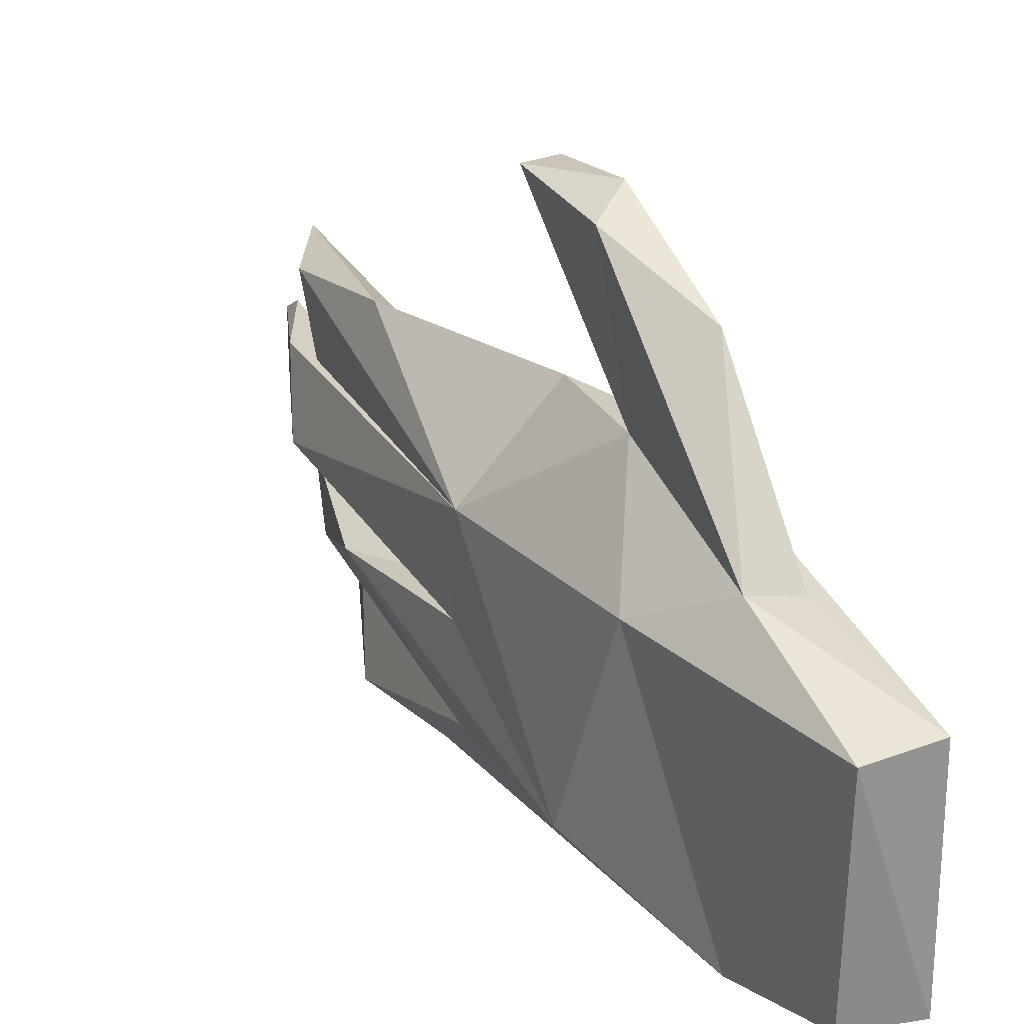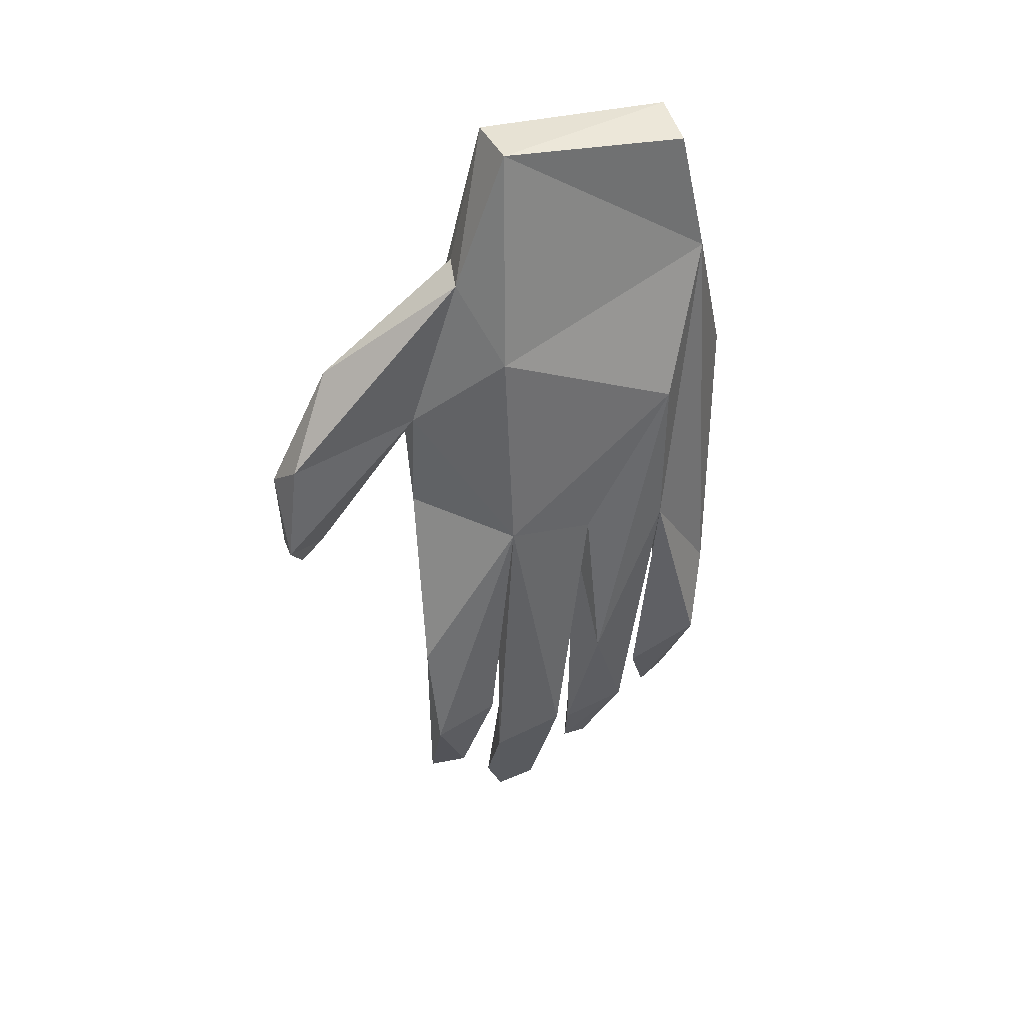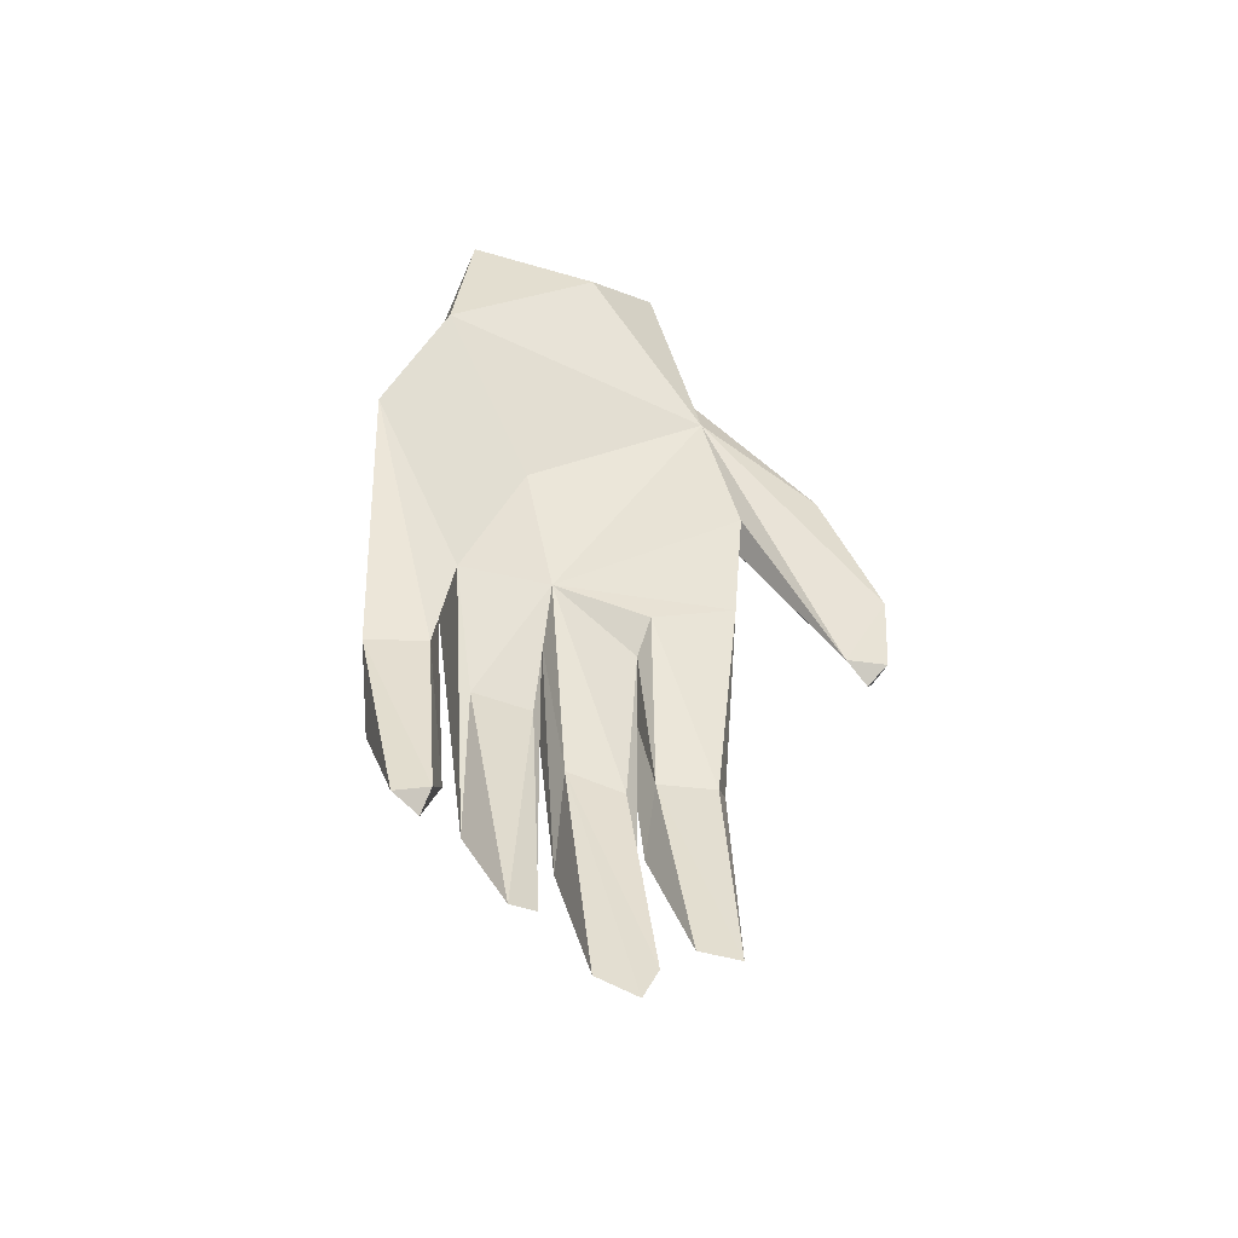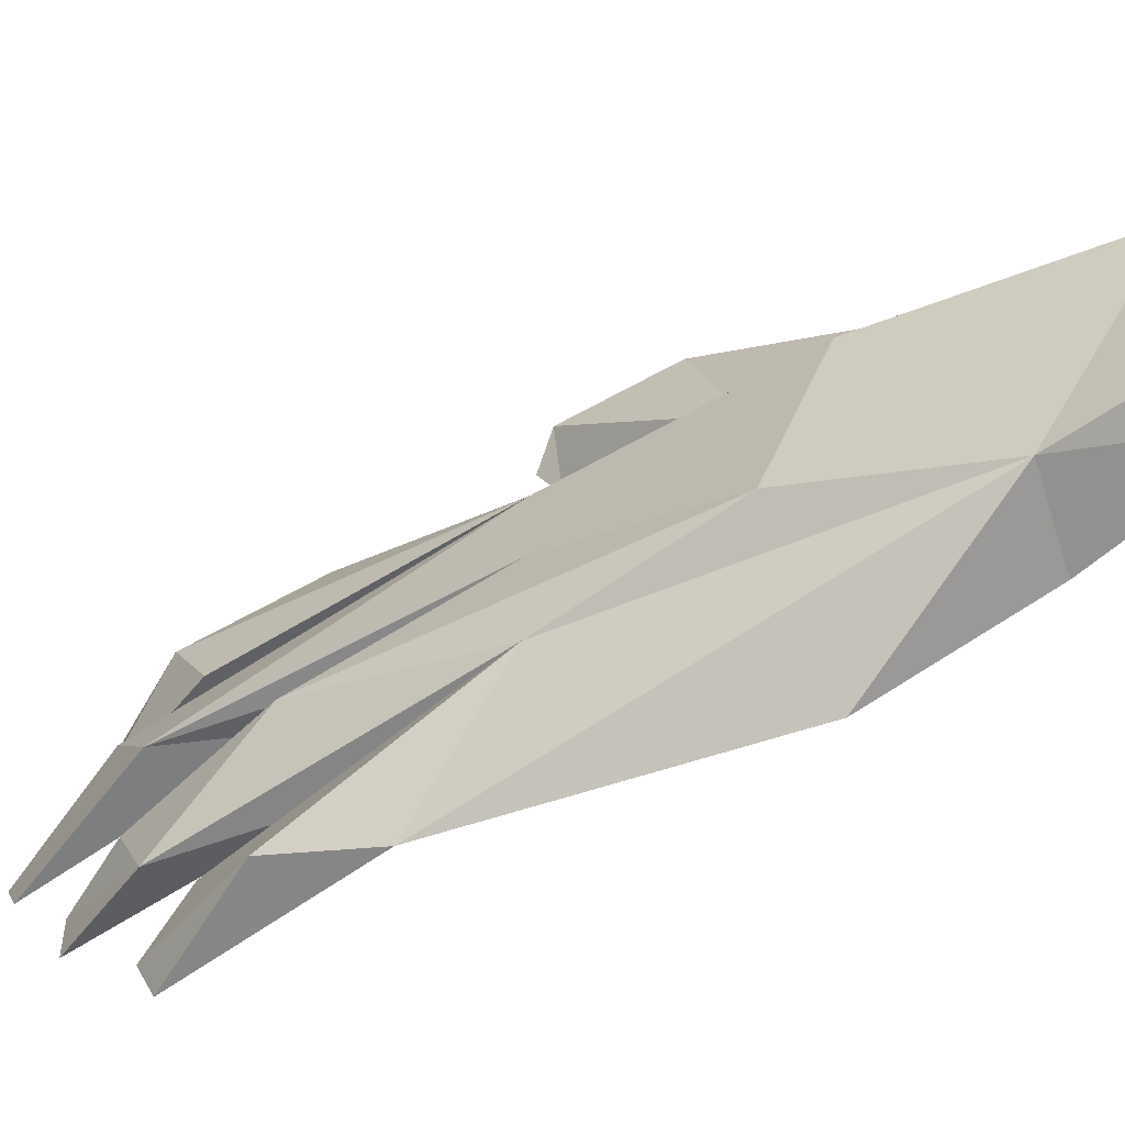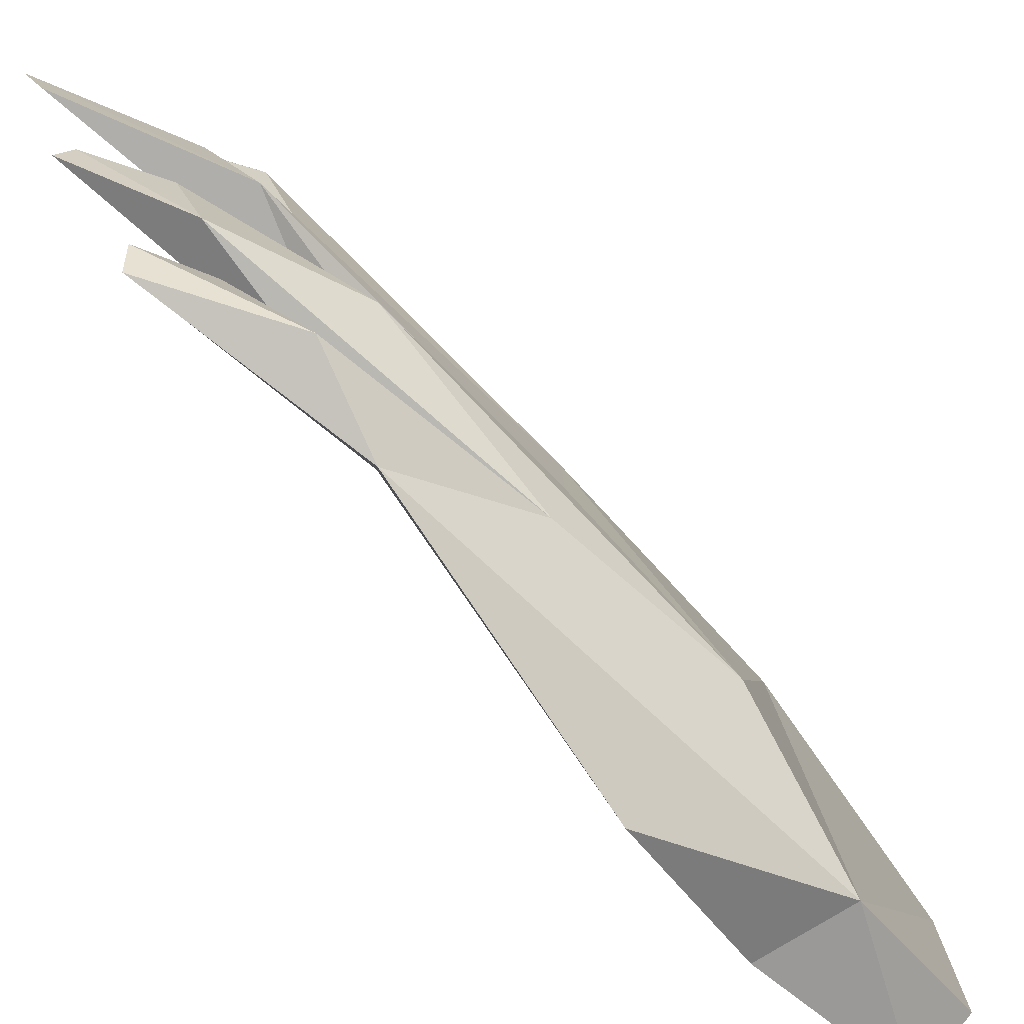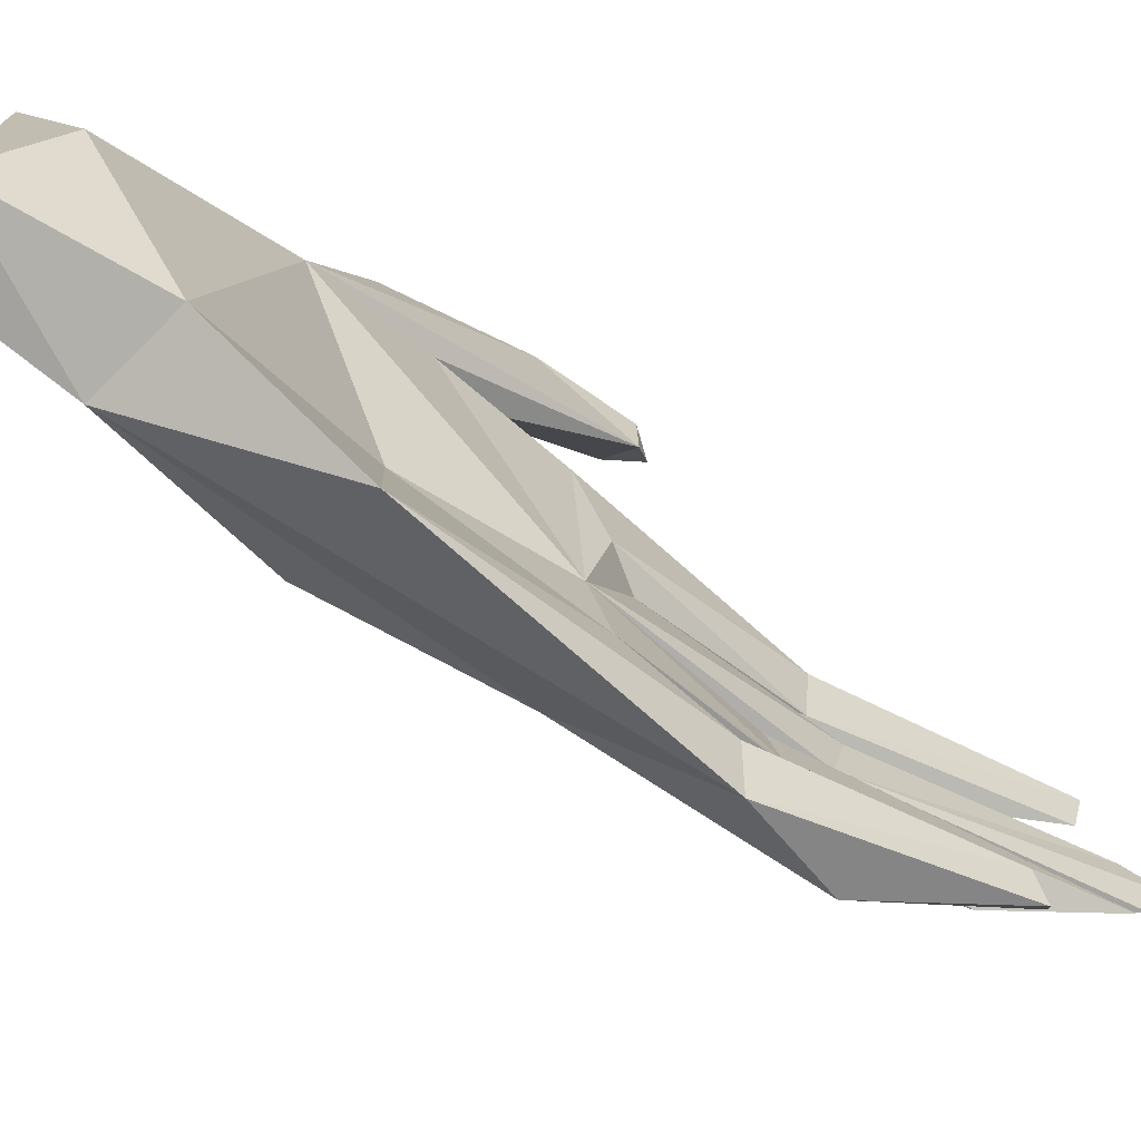
<metadata>
{"format":"obj","ext":"obj","renderer":"f3d","projection":"perspective","resolution":1024,"background":"white","views":[{"elev":25.0,"azim":-31.4,"up":"+Y"},{"elev":33.5,"azim":-108.0,"up":"+Z"},{"elev":-43.5,"azim":69.0,"up":"+Z"},{"elev":-62.5,"azim":-63.1,"up":"+Y"},{"elev":-77.7,"azim":-139.5,"up":"+Y"},{"elev":-72.5,"azim":53.7,"up":"+Y"}]}
</metadata>
<code>
o node_shape0.003
v 0.0088 -0.03421 -0.008107
v 0.002497 -0.02723 0.03091
v 0.01245 0.003541 0.01866
v 0.006597 -0.04972 -0.04532
v 0.002353 -0.02576 -0.0904
v 0.00355 0.02382 0.02963
v -0.001232 -0.008456 -0.04883
v 0.000447 -0.001478 -0.08643
v 0.008632 0.03558 -0.02255
v 0.002662 0.03272 -0.006333
v 0.00556 0.06896 -0.03669
v 0.005283 0.04716 -0.05078
v 0.002532 0.02314 -0.09059
v -0.0136 -0.02672 0.02685
v -0.01285 -0.03429 -0.004741
v -0.02117 -0.0232 -0.04525
v -0.01481 -0.02515 -0.08884
v -0.01298 0.02246 0.02794
v -0.01701 -0.00167 -0.08732
v -0.01835 0.02404 -0.02984
v -0.01651 0.02099 -0.08702
v -0.008315 0.03458 -0.009162
v 0.003441 0.04526 -0.08151
v 0.009936 -0.03849 -0.1675
v 0.01088 -0.02993 -0.1646
v 0.007334 -0.03125 -0.1703
v 0.01056 -0.01232 -0.1898
v 0.008038 -0.004902 -0.1882
v -0.002719 -0.01931 -0.1655
v 0.007486 0.007141 -0.2004
v -0.003066 0.003974 -0.1398
v 0.009721 0.01704 -0.2049
v 0.007705 0.02192 -0.1955
v -0.01094 0.004745 -0.1631
v 0.006886 0.03047 -0.1883
v 0.008941 0.04056 -0.1897
v 0.00912 0.08297 -0.09218
v 0.005341 0.07881 -0.09745
v -0.000377 0.0832 -0.09088
v 0.008047 0.08474 -0.06988
v -0.000937 0.04077 -0.1362
v -0.003658 0.02625 -0.1367
v -0.008277 0.04566 -0.1313
v -0.009001 0.0255 -0.1548
v -0.008176 0.04228 -0.1631
v -0.002929 0.02163 -0.09925
v -0.002121 0.01845 -0.1429
v -0.005305 0.02208 -0.174
v -0.006367 -0.001391 -0.09906
v -0.000404 -0.01986 -0.1259
v -0.002734 -0.004044 -0.1248
v -0.01437 -0.006958 -0.1344
v -0.000876 -0.002464 -0.1727
v 0.00137 -0.03049 -0.1152
v -0.001587 -0.04545 -0.1172
v -0.007752 -0.04097 -0.1399
v 0.000723 -0.02513 -0.1559
v -0.002711 0.08063 -0.06249
v -0.00245 0.04606 -0.05164
v 0.008156 0.072 -0.09331
f 6 2 3
f 1 3 2
f 4 7 1
f 5 7 4
f 8 7 5
f 3 1 9
f 7 9 1
f 9 6 3
f 6 9 10
f 9 11 10
f 8 9 7
f 9 8 12
f 23 12 8
f 23 8 13
f 16 17 15
f 14 18 15
f 20 16 15
f 20 21 16
f 18 20 15
f 18 22 20
f 21 20 59
f 21 59 23
f 1 2 15
f 14 15 2
f 15 4 1
f 26 25 24
f 28 27 29
f 30 32 31
f 32 48 33
f 32 30 34
f 12 23 59
f 37 39 40
f 39 37 38
f 22 6 10
f 22 18 6
f 2 18 14
f 2 6 18
f 41 23 13
f 41 13 42
f 43 23 41
f 43 21 23
f 13 46 42
f 21 42 46
f 21 44 42
f 42 35 36
f 41 42 36
f 45 43 36
f 36 43 41
f 44 21 45
f 45 21 43
f 35 44 45
f 35 45 36
f 35 42 44
f 8 46 13
f 46 8 47
f 8 31 47
f 46 48 21
f 46 47 48
f 19 16 21
f 19 21 34
f 34 21 48
f 19 34 49
f 8 49 31
f 49 34 31
f 31 33 47
f 31 32 33
f 33 48 47
f 34 48 32
f 34 30 31
f 8 5 50
f 51 8 50
f 52 19 49
f 51 49 8
f 16 19 52
f 16 52 17
f 5 17 29
f 50 5 29
f 17 52 29
f 51 27 28
f 50 27 51
f 49 51 53
f 51 28 53
f 52 49 53
f 53 29 52
f 29 53 28
f 50 29 27
f 4 54 5
f 54 4 55
f 17 5 54
f 15 55 4
f 17 55 15
f 55 17 56
f 54 55 25
f 25 55 24
f 57 17 54
f 54 25 57
f 25 26 57
f 17 57 56
f 56 57 26
f 55 56 24
f 26 24 56
f 10 11 22
f 11 58 22
f 20 22 59
f 58 59 22
f 59 60 12
f 9 40 11
f 9 60 40
f 37 40 60
f 11 40 58
f 40 39 58
f 59 58 39
f 12 60 9
f 60 38 37
f 38 60 39
f 60 59 39

</code>
